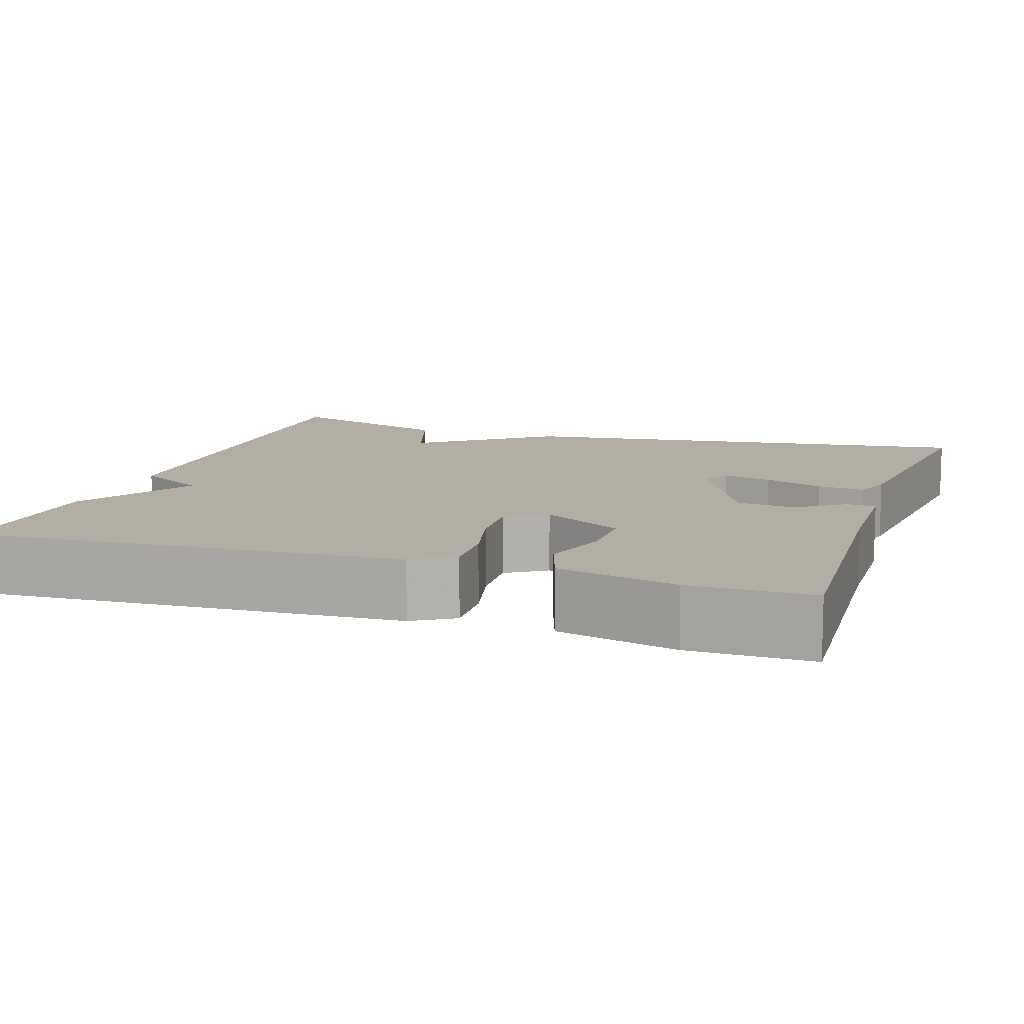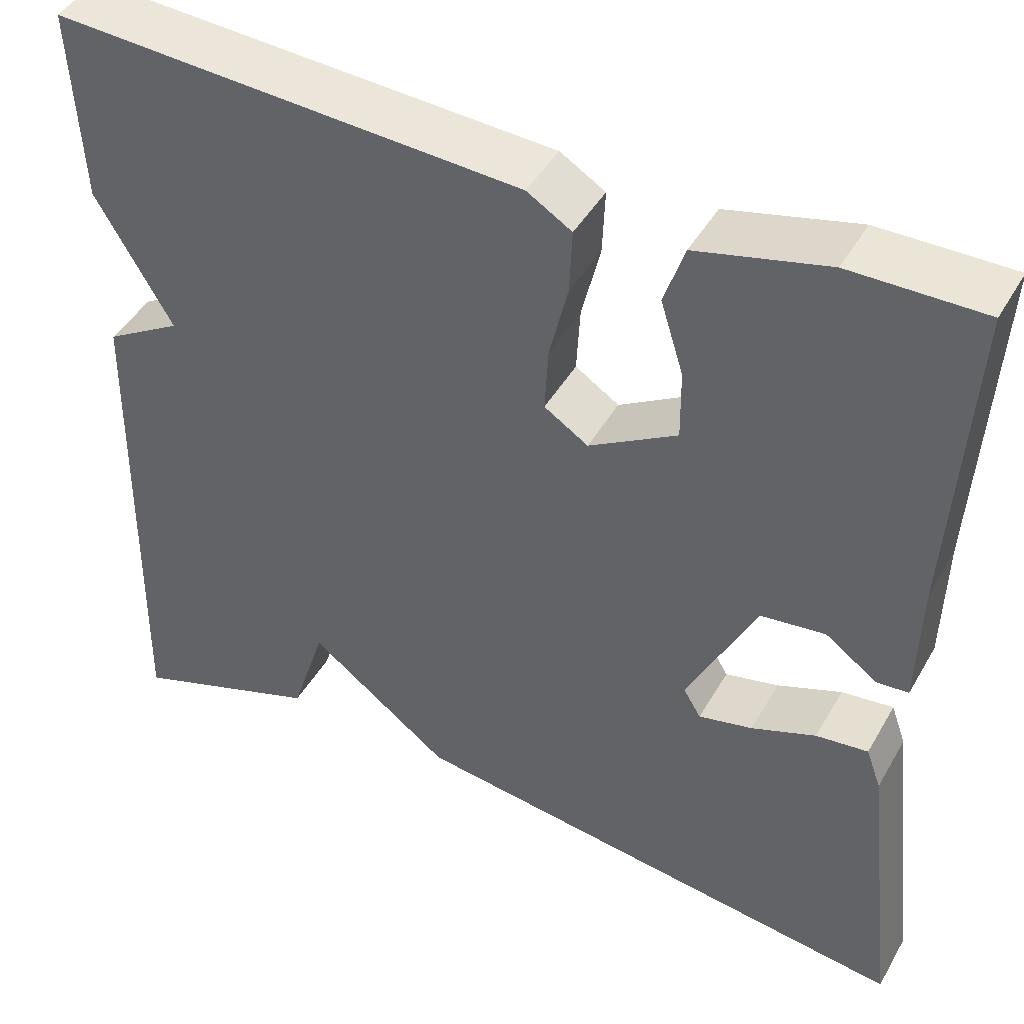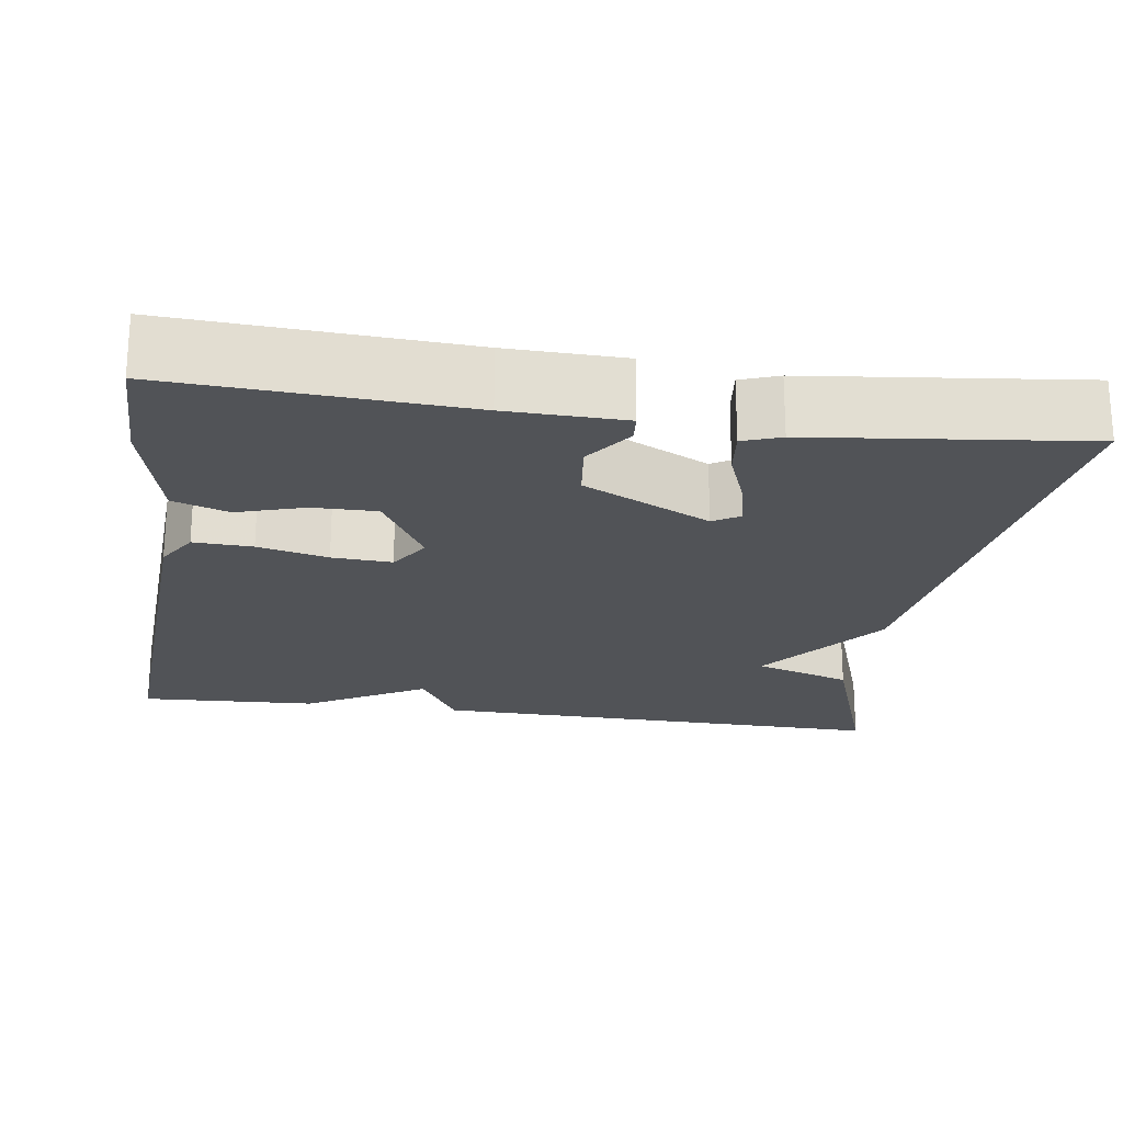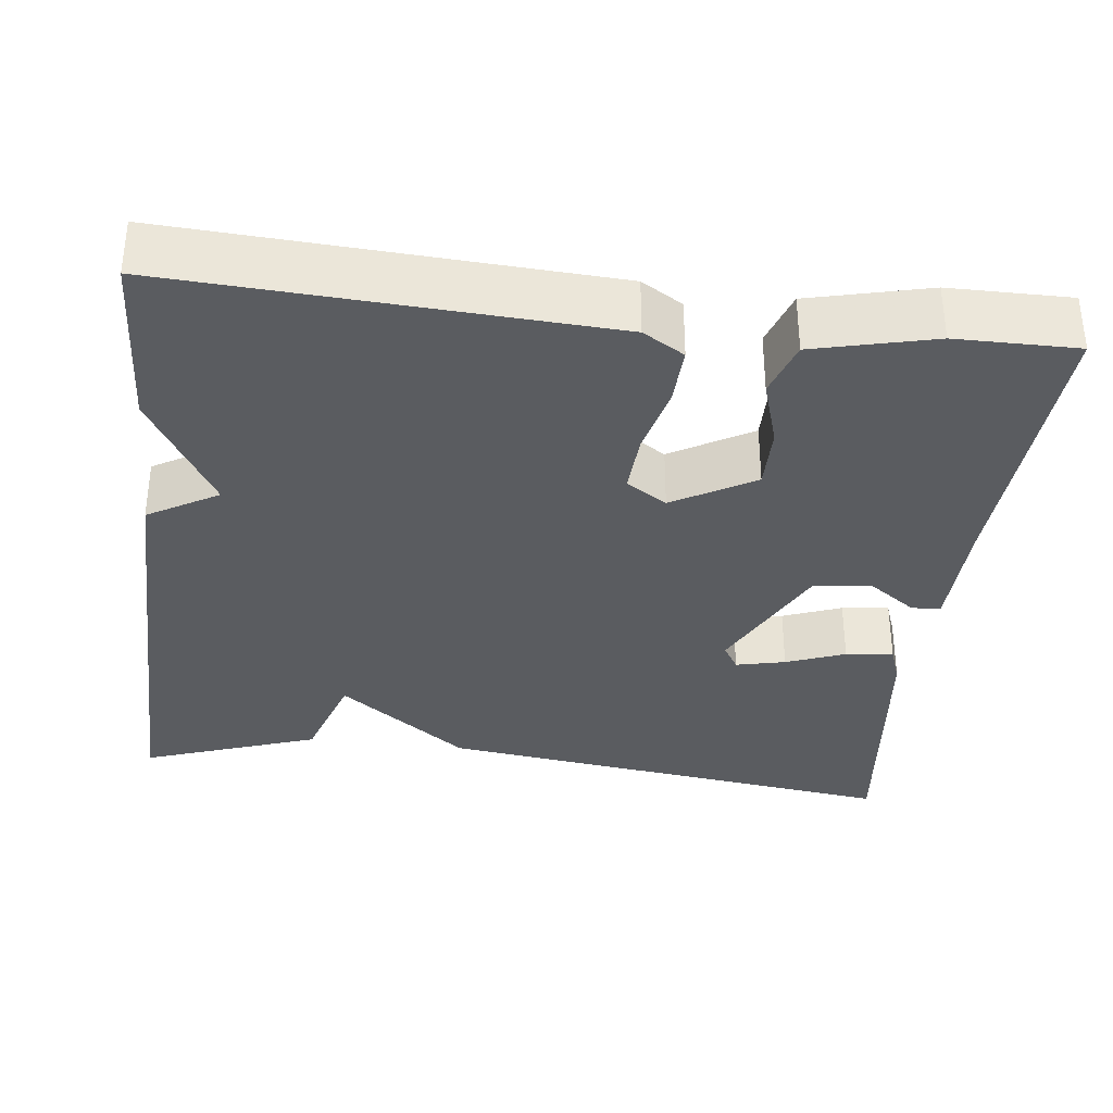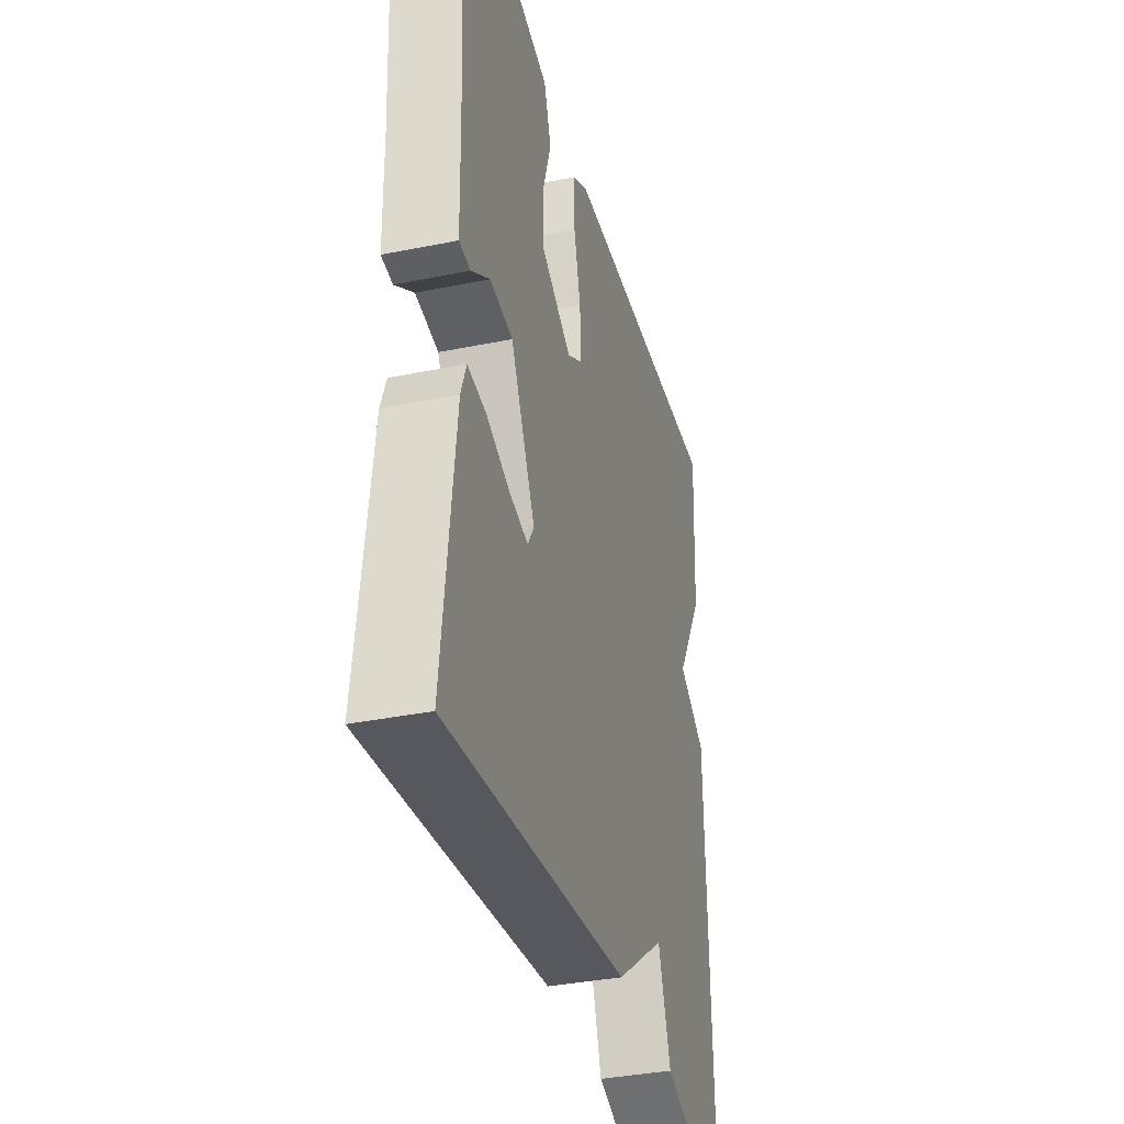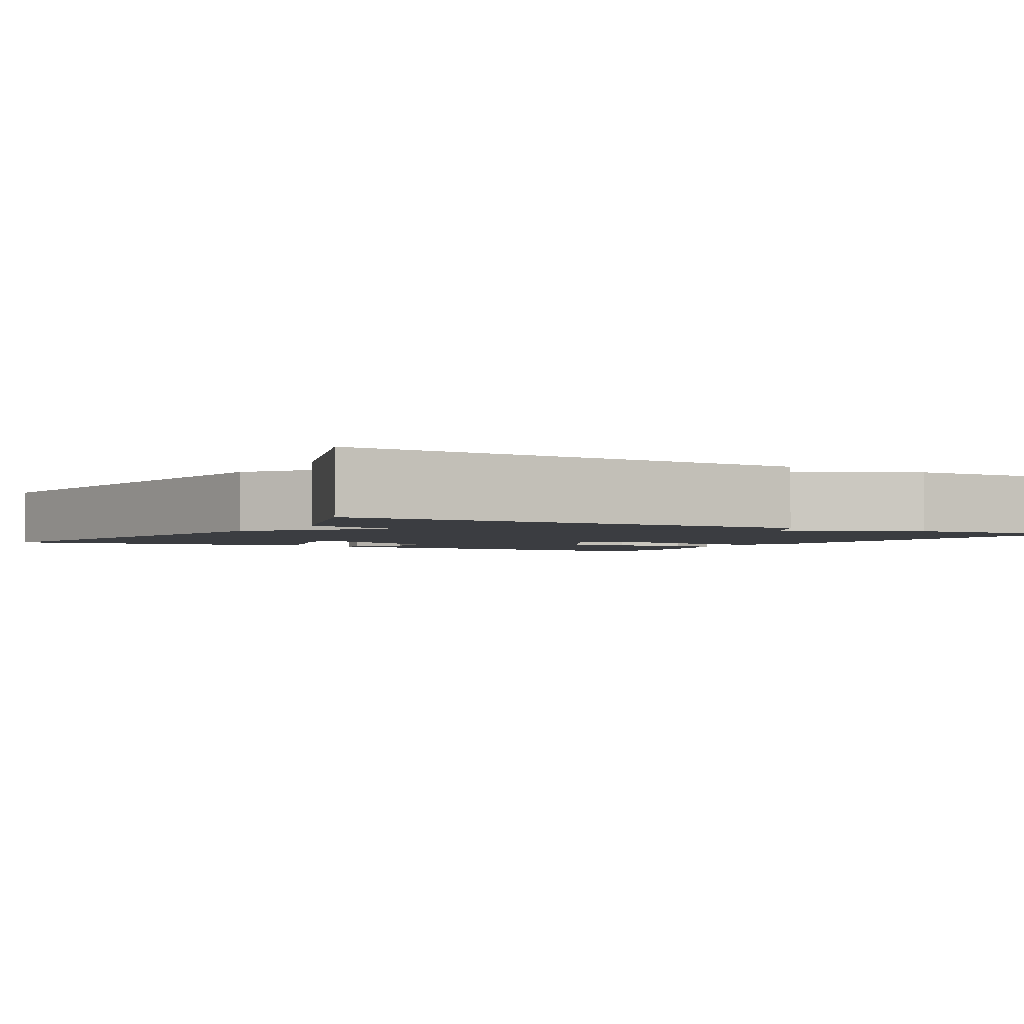
<metadata>
{"format":"obj","ext":"obj","renderer":"f3d","projection":"perspective","resolution":1024,"background":"white","views":[{"elev":10.9,"azim":18.3,"up":"+Y"},{"elev":44.5,"azim":28.2,"up":"+Z"},{"elev":-21.7,"azim":81.6,"up":"+Y"},{"elev":-34.3,"azim":-6.8,"up":"+Y"},{"elev":-36.4,"azim":104.8,"up":"+Z"},{"elev":-2.5,"azim":-120.6,"up":"+Y"}]}
</metadata>
<code>
v 0.5 0.07 0.5
v 0.48 0.07 0.139
v 0.477 0.07 -0.006
v 0.441 0.07 -0.009
v 0.382 0.07 0.033
v 0.309 0.07 0.024
v 0.231 0.07 -0.133
v 0.251 0.07 -0.166
v 0.312 0.07 -0.152
v 0.385 0.07 -0.124
v 0.444 0.07 -0.117
v 0.461 0.07 -0.164
v 0.5 0.07 -0.5
v -0.082 0.07 -0.423
v -0.243 0.07 -0.302
v -0.282 0.07 -0.423
v -0.5 0.07 -0.5
v -0.489 0.07 0.079
v -0.402 0.07 0.13
v -0.489 0.07 0.279
v -0.5 0.07 0.5
v 0.033 0.07 0.471
v 0.084 0.07 0.44
v 0.081 0.07 0.367
v 0.06 0.07 0.28
v 0.056 0.07 0.206
v 0.106 0.07 0.174
v 0.206 0.07 0.232
v 0.205 0.07 0.311
v 0.179 0.07 0.394
v 0.202 0.07 0.463
v 0.35 0.07 0.499
v 0.5 0 0.5
v 0.48 0 0.139
v 0.477 0 -0.006
v 0.441 0 -0.009
v 0.382 0 0.033
v 0.309 0 0.024
v 0.231 0 -0.133
v 0.251 0 -0.166
v 0.312 0 -0.152
v 0.385 0 -0.124
v 0.444 0 -0.117
v 0.461 0 -0.164
v 0.5 0 -0.5
v -0.082 0 -0.423
v -0.243 0 -0.302
v -0.282 0 -0.423
v -0.5 0 -0.5
v -0.489 0 0.079
v -0.402 0 0.13
v -0.489 0 0.279
v -0.5 0 0.5
v 0.033 0 0.471
v 0.084 0 0.44
v 0.081 0 0.367
v 0.06 0 0.28
v 0.056 0 0.206
v 0.106 0 0.174
v 0.206 0 0.232
v 0.205 0 0.311
v 0.179 0 0.394
v 0.202 0 0.463
v 0.35 0 0.499
f 32 1 2
f 31 32 2
f 30 31 2
f 29 30 2
f 3 4 5
f 2 3 5
f 29 2 5
f 28 29 5
f 27 28 5 6
f 26 27 6 7
f 23 24 25
f 22 23 25
f 21 22 25
f 20 21 25
f 19 20 25
f 19 25 26
f 17 18 19
f 16 17 19
f 15 16 19
f 15 19 26 7
f 12 13 14
f 11 12 14
f 10 11 14
f 9 10 14
f 8 9 14 15
f 7 8 15
f 34 33 64
f 34 64 63
f 34 63 62
f 34 62 61
f 37 36 35
f 37 35 34
f 37 34 61
f 37 61 60
f 38 37 60 59
f 39 38 59 58
f 57 56 55
f 57 55 54
f 57 54 53
f 57 53 52
f 57 52 51
f 58 57 51
f 51 50 49
f 51 49 48
f 51 48 47
f 39 58 51 47
f 46 45 44
f 46 44 43
f 46 43 42
f 46 42 41
f 47 46 41 40
f 47 40 39
f 1 33 34 2
f 2 34 35 3
f 3 35 36 4
f 4 36 37 5
f 5 37 38 6
f 6 38 39 7
f 7 39 40 8
f 8 40 41 9
f 9 41 42 10
f 10 42 43 11
f 11 43 44 12
f 12 44 45 13
f 13 45 46 14
f 14 46 47 15
f 15 47 48 16
f 16 48 49 17
f 17 49 50 18
f 18 50 51 19
f 19 51 52 20
f 20 52 53 21
f 21 53 54 22
f 22 54 55 23
f 23 55 56 24
f 24 56 57 25
f 25 57 58 26
f 26 58 59 27
f 27 59 60 28
f 28 60 61 29
f 29 61 62 30
f 30 62 63 31
f 31 63 64 32
f 32 64 33 1

</code>
